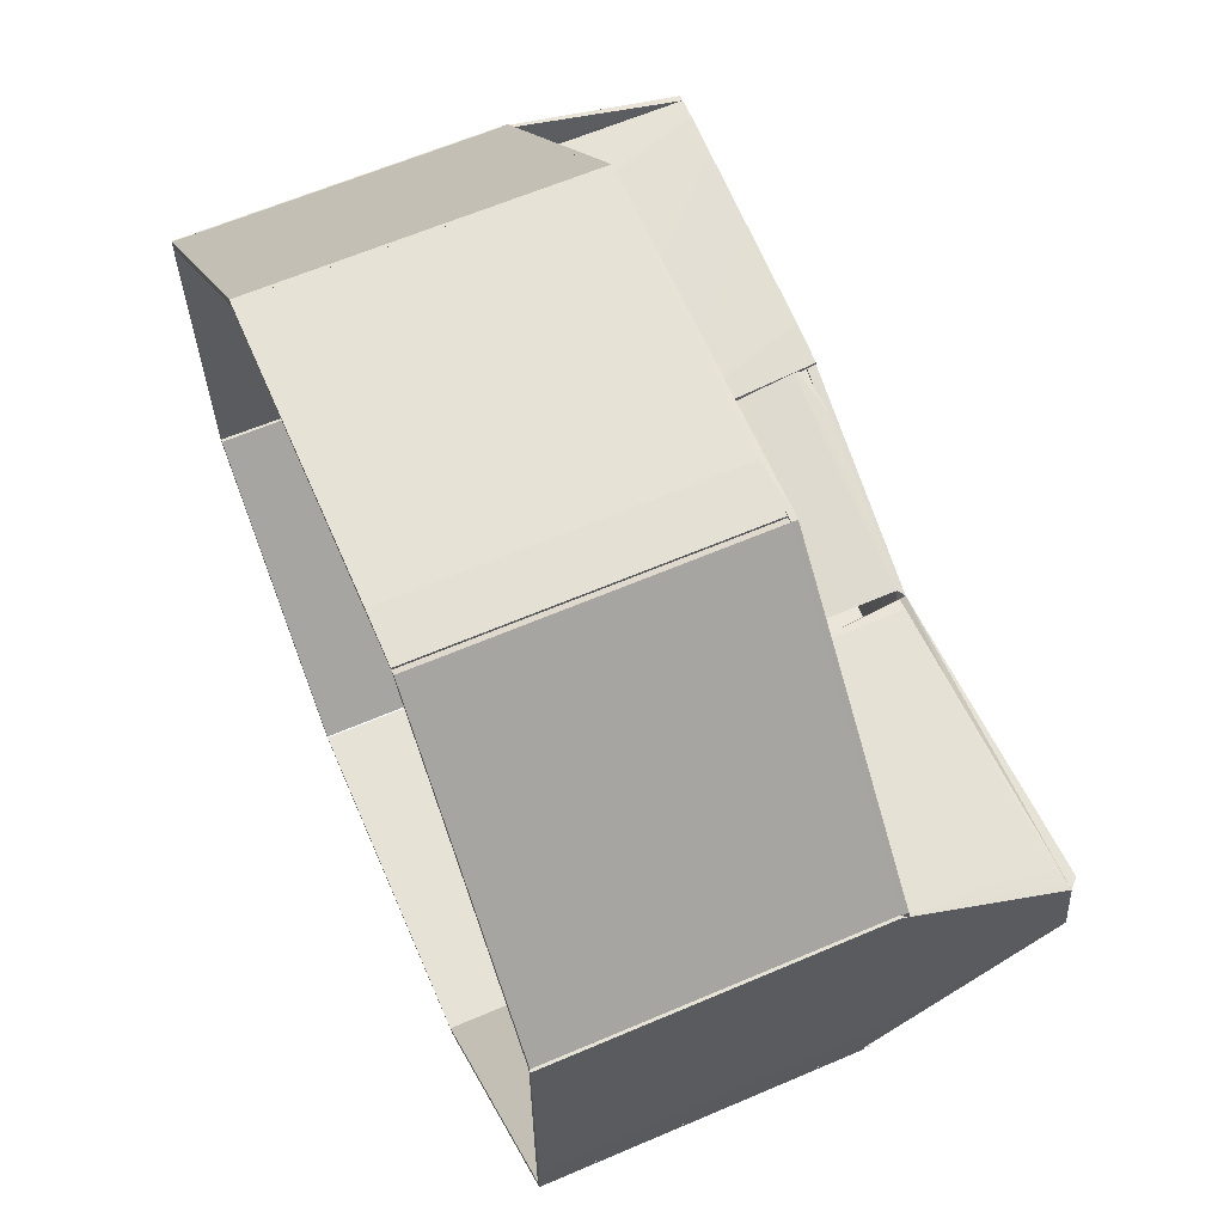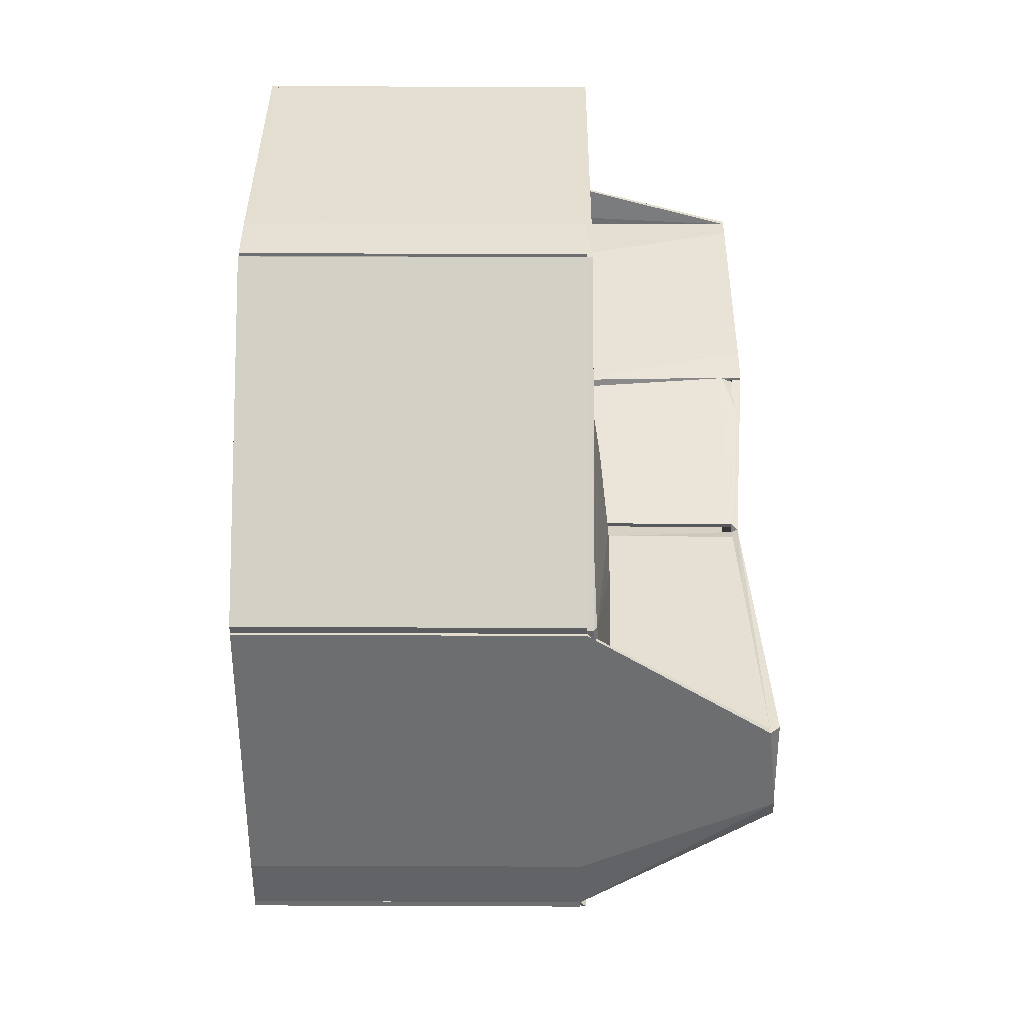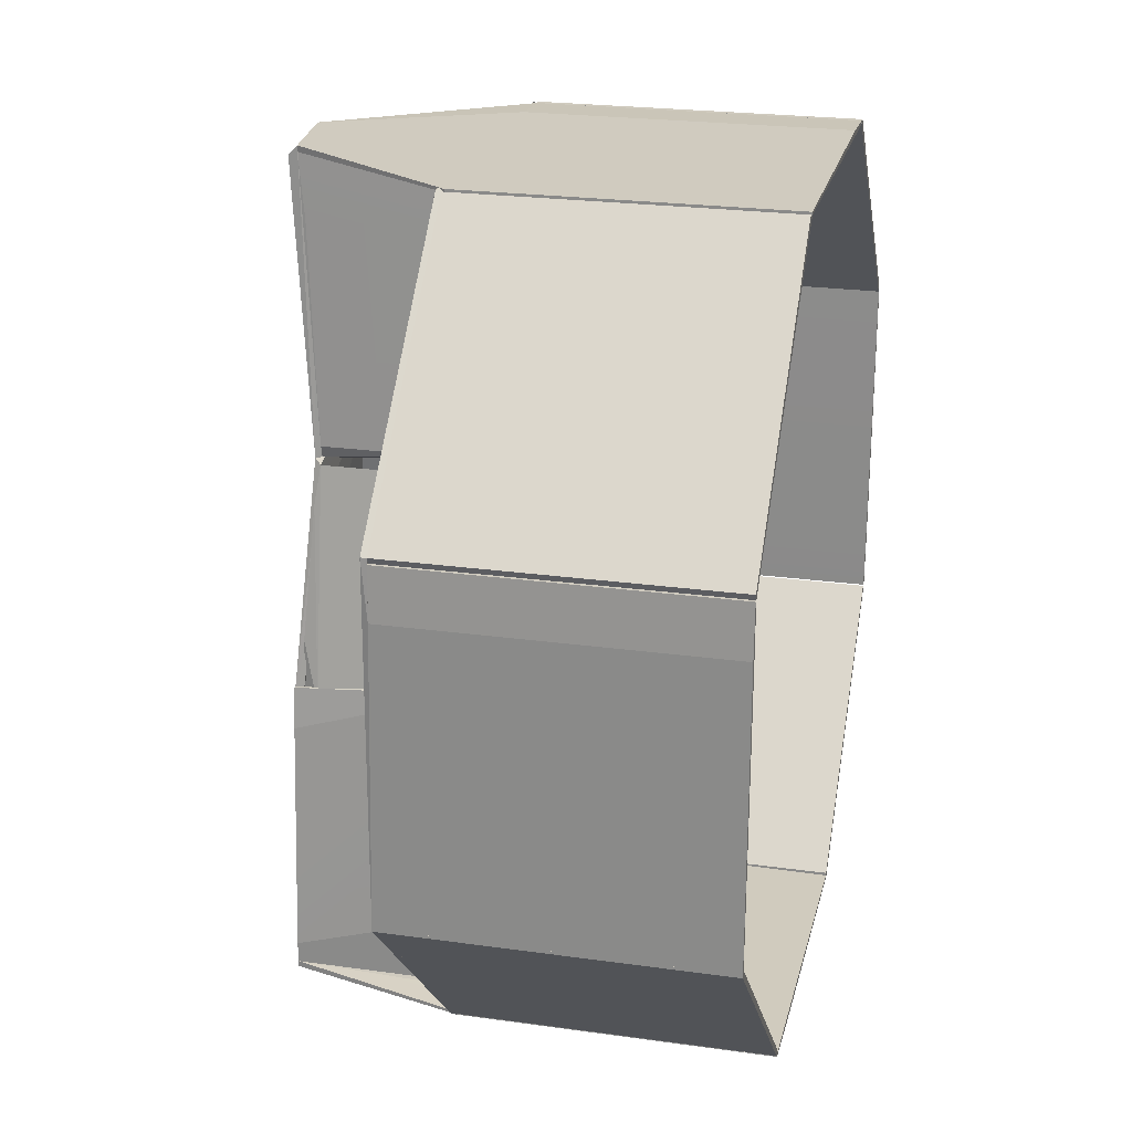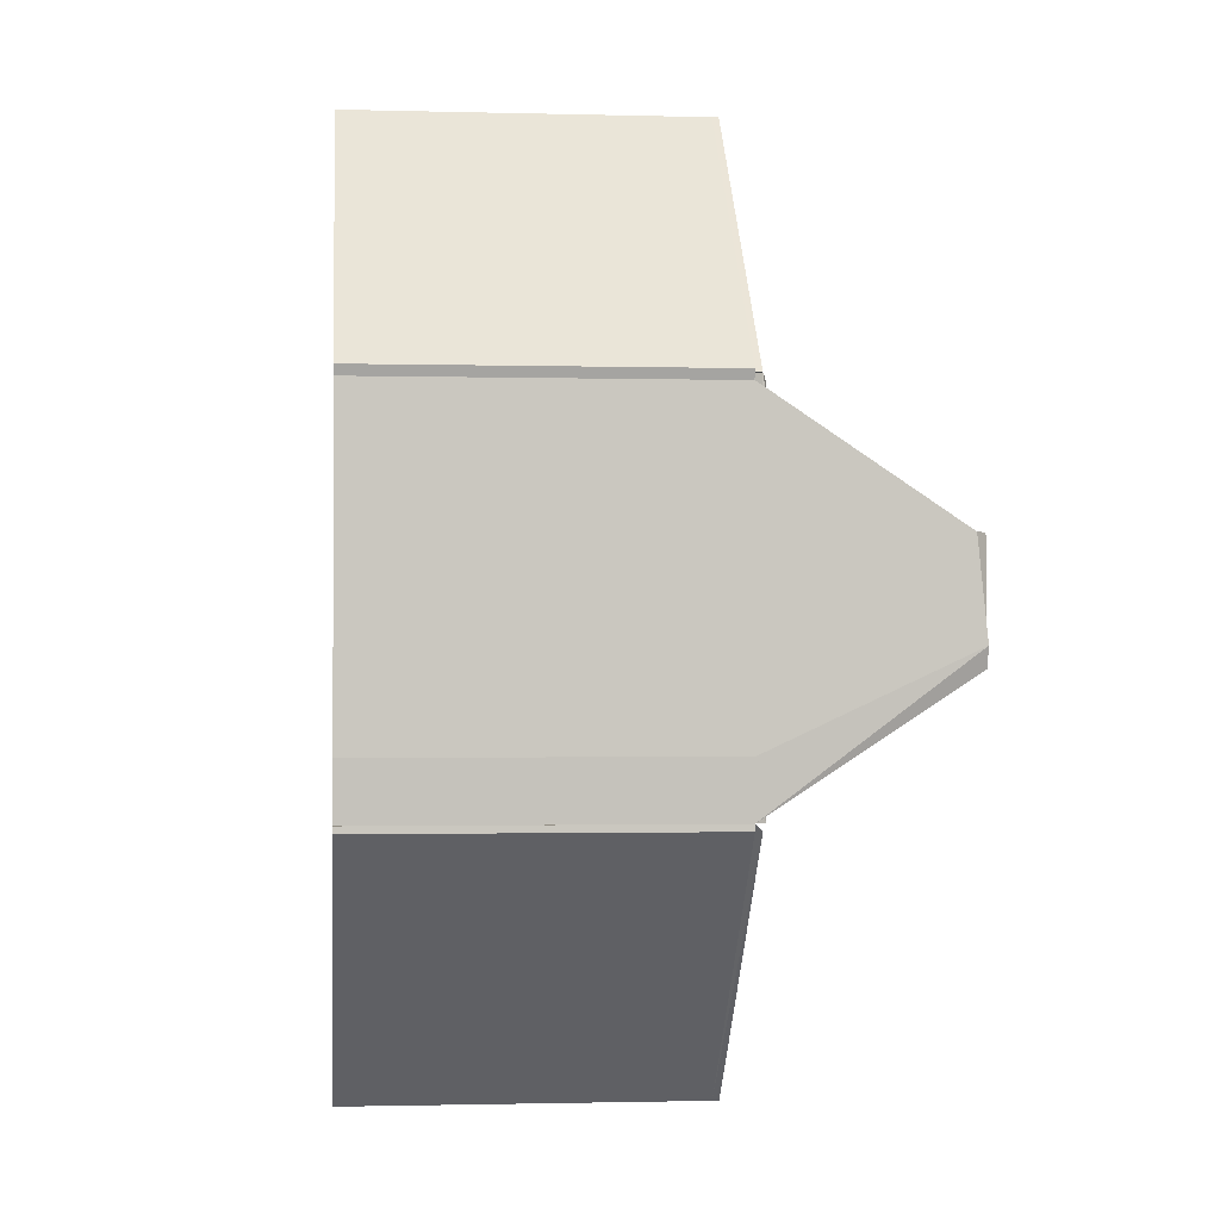
<metadata>
{"format":"obj","ext":"obj","renderer":"f3d","projection":"perspective","resolution":1024,"background":"white","views":[{"elev":63.1,"azim":-23.4,"up":"+Y"},{"elev":35.8,"azim":0.3,"up":"+Y"},{"elev":23.7,"azim":-166.9,"up":"+Z"},{"elev":-1.3,"azim":-5.7,"up":"+Y"}]}
</metadata>
<code>
o Shape_IndexedFaceSet.001_Shape_IndexedFaceSet.005
v 0.02295 0.005963 -0.01789
v 0.02295 0.005547 -0.01886
v 0.02295 0.005963 -0.01886
v 0.02295 0.004715 -0.005134
v 0.02295 0.004576 -0.005134
v 0.01477 0.005963 -0.01886
v 0.01477 0.004992 -0.004438
v 0.01477 0.005963 -0.01539
v 0.02295 0.004576 -0.008045
v 0.01491 0.004437 -0.005132
v 0.01477 0.005685 -0.01802
v 0.02295 0.004992 -0.007075
v 0.01491 0.005408 -0.008877
v 0.01574 0.004437 -0.004438
f 1 2 3
f 4 5 2
f 4 2 1
f 6 7 8
f 1 6 8
f 2 5 9
f 10 2 9
f 7 6 11
f 10 7 11
f 2 10 11
f 6 2 11
f 7 4 12
f 4 1 12
f 12 1 13
f 8 7 13
f 1 8 13
f 7 12 13
f 5 4 14
f 4 7 14
f 7 10 14
f 9 5 14
f 10 9 14
f 2 6 3
f 6 1 3
o Shape_IndexedFaceSet.003_Shape_IndexedFaceSet.005
v 0.01463 -0.007904 0.01914
v -6.7e-05 -0.005546 0.01928
v -6.7e-05 -0.007904 0.01914
v 0.02253 0.002356 0.01928
v 0.01463 0.007627 0.01928
v 0.02253 0.002356 0.019
v -6.7e-05 0.007627 0.01914
v -6.7e-05 -0.007904 0.019
v 0.01463 -0.007904 0.019
v 0.02295 -0.001662 0.01928
v -6.7e-05 0.007627 0.01928
v 0.02295 -0.002495 0.019
v 0.01477 0.002494 0.019
v 0.01463 0.007627 0.01914
v 0.01463 -0.005546 0.01928
v -6.7e-05 -0.005408 0.019
f 15 16 17
f 18 19 16
f 19 18 20
f 16 21 22
f 20 23 22
f 18 16 24
f 20 18 24
f 16 19 25
f 21 16 25
f 19 21 25
f 22 23 15
f 24 15 26
f 23 20 26
f 20 24 26
f 15 23 26
f 20 22 27
f 21 19 28
f 19 20 28
f 27 21 28
f 20 27 28
f 24 16 29
f 16 15 29
f 15 24 29
f 22 21 30
f 21 27 30
f 27 22 30
f 16 22 17
f 22 15 17
o Shape_IndexedFaceSet.020_Shape_IndexedFaceSet.000
v 0.0217 -0.002773 0.006795
v 0.02184 0.00305 0.005129
v 0.02184 0.003189 0.003465
v 0.02267 -0.004714 -0.006517
v 0.02267 -0.004853 -0.006517
v 0.02212 0.00402 -0.001385
v 0.02295 0.004576 -0.005128
v 0.02253 0.004576 -0.005128
v 0.02212 0.002912 0.005407
v 0.02295 -0.004575 -0.005268
v 0.02212 -0.002911 0.005684
v 0.02198 -0.002218 0.006795
v 0.0224 -0.004437 -0.003743
v 0.0217 -0.002911 0.005407
v 0.02295 -0.002634 -0.006517
f 31 32 33
f 34 35 36
f 36 37 38
f 34 36 38
f 37 36 32
f 39 37 32
f 35 40 41
f 40 37 41
f 37 39 41
f 39 42 41
f 36 35 43
f 44 36 43
f 35 41 43
f 35 34 45
f 40 35 45
f 37 40 45
f 34 38 45
f 38 37 45
f 42 39 31
f 39 32 31
f 41 42 31
f 44 43 31
f 43 41 31
f 36 44 33
f 32 36 33
f 44 31 33
o Shape_IndexedFaceSet.015_Shape_IndexedFaceSet.001
v 0.01463 0.007907 0.01928
v 0.01463 0.00638 -0.01913
v 0.01477 0.004992 -0.006381
v 0.01463 0.01927 0.005548
v 0.01463 0.008185 -0.01913
v 0.01491 0.01913 0.00818
v 0.01491 0.01927 -0.008043
v 0.01491 0.004992 -0.008457
v 0.01491 0.007907 0.01928
v 0.01477 0.004992 -0.008457
v 0.01491 0.00638 -0.01913
v 0.01463 0.01928 -0.008043
v 0.01463 0.01913 0.00818
v 0.01491 0.008185 -0.01913
f 46 47 48
f 46 49 50
f 49 51 52
f 53 52 54
f 51 46 54
f 52 51 54
f 53 55 56
f 52 53 56
f 50 49 57
f 49 52 57
f 46 50 47
f 56 55 47
f 50 56 47
f 49 46 58
f 51 49 58
f 46 51 58
f 56 50 59
f 52 56 59
f 50 57 59
f 57 52 59
f 55 53 48
f 53 54 48
f 54 46 48
f 47 55 48
o Shape_IndexedFaceSet.011_Shape_IndexedFaceSet.004
v 0.02184 -0.002218 0.007211
v 0.02267 -0.002218 0.01886
v 0.0224 0.002217 0.01872
v 0.02295 0.002357 0.01886
v 0.02253 0.002357 0.01927
v 0.02295 -0.002218 0.019
v 0.02198 -0.002218 0.005409
v 0.02184 0.002773 0.005408
v 0.02212 0.002912 0.005408
v 0.02198 0.002495 0.01276
v 0.02212 -0.002218 0.005409
f 60 61 62
f 63 64 65
f 66 65 60
f 67 66 60
f 64 63 68
f 67 60 69
f 64 68 69
f 68 67 69
f 65 64 61
f 60 65 61
f 66 67 70
f 63 65 70
f 65 66 70
f 67 68 70
f 68 63 70
f 64 69 62
f 69 60 62
f 61 64 62
o Shape_IndexedFaceSet.006_Shape_IndexedFaceSet.004
v 0.01477 0.007904 0.000419
v 0.01491 0.006378 -0.006376
v 0.01477 0.006378 -0.006376
v 0.01505 0.002219 0.01595
v 0.01532 0.002219 0.01595
v 0.01574 0.002358 0.019
v 0.01463 0.002497 0.01927
v 0.01491 0.007904 0.01927
v 0.01491 0.007904 0.000419
v 0.01463 0.007904 0.01913
v 0.01477 0.004993 -0.006376
v 0.01505 0.007764 0.01886
v 0.01491 0.004161 -0.003463
v 0.0156 0.002497 0.007623
v 0.01602 0.002913 0.005408
v 0.01574 0.003745 0.000419
v 0.01505 0.007764 0.005961
v 0.01602 0.002635 0.008319
v 0.01518 0.004299 -0.004297
v 0.01602 0.002635 0.005825
f 71 72 73
f 74 75 76
f 77 74 76
f 78 77 76
f 78 79 80
f 77 78 80
f 81 77 80
f 79 78 82
f 78 76 82
f 74 77 83
f 77 81 83
f 80 79 71
f 79 72 71
f 75 74 84
f 74 83 84
f 79 85 86
f 72 79 86
f 85 79 87
f 79 82 87
f 82 85 87
f 85 82 88
f 82 76 88
f 81 72 89
f 83 81 89
f 72 86 89
f 89 86 90
f 76 75 90
f 75 84 90
f 84 83 90
f 86 85 90
f 88 76 90
f 85 88 90
f 83 89 90
f 81 80 73
f 72 81 73
f 80 71 73
o Shape_IndexedFaceSet.019_Shape_IndexedFaceSet.000
v 0.02281 0.004575 -0.005409
v 0.02295 0.005547 -0.01886
v 0.02281 0.005547 -0.01886
v 0.02281 -0.004576 -0.019
v 0.02281 0.00208 -0.019
v 0.02295 -0.004576 -0.019
v 0.02281 -0.004576 -0.006519
v 0.02295 0.004575 -0.005409
v 0.02295 -0.004576 -0.006519
f 91 92 93
f 94 95 96
f 95 94 97
f 94 96 97
f 96 95 92
f 98 96 92
f 97 98 91
f 95 97 91
f 98 92 91
f 96 98 99
f 98 97 99
f 97 96 99
f 92 95 93
f 95 91 93
o Shape_IndexedFaceSet.012_Shape_IndexedFaceSet.004
v -6.9e-05 0.01927 -0.007904
v 0.01463 0.01927 -0.008043
v -6.9e-05 0.01927 -0.008043
v 0.01463 0.019 -0.007904
v 0.01463 0.01927 -0.007904
v 0.01463 0.008322 -0.019
v -6.9e-05 0.008043 -0.019
v 0.01463 0.008043 -0.01886
v -6.9e-05 0.019 -0.007904
v -6.9e-05 0.01484 -0.01248
v -6.9e-05 0.008322 -0.019
v -6.9e-05 0.008043 -0.01886
f 100 101 102
f 103 104 100
f 104 103 105
f 106 105 107
f 105 103 107
f 103 100 108
f 100 106 108
f 107 103 108
f 106 100 109
f 105 109 101
f 100 104 101
f 104 105 101
f 105 106 110
f 106 109 110
f 109 105 110
f 106 107 111
f 108 106 111
f 107 108 111
f 109 100 102
f 101 109 102
o Shape_IndexedFaceSet.007_Shape_IndexedFaceSet.004
v 0.01463 -0.01026 0.01664
v -6.9e-05 -0.007906 0.019
v 0.01463 -0.007906 0.019
v 0.01463 -0.008183 0.01914
v 0.01463 -0.007906 0.01914
v -6.9e-05 -0.007906 0.01914
v -6.9e-05 -0.019 0.007904
v -6.9e-05 -0.01927 0.008044
v 0.01463 -0.01927 0.007904
v -6.9e-05 -0.008183 0.01914
v 0.01463 -0.019 0.007904
v 0.01463 -0.01927 0.008044
f 112 113 114
f 115 116 117
f 117 118 119
f 116 115 120
f 119 118 120
f 116 120 112
f 115 117 121
f 117 119 121
f 119 115 121
f 120 118 122
f 118 112 122
f 112 120 122
f 117 116 113
f 118 117 113
f 112 118 113
f 115 119 123
f 120 115 123
f 119 120 123
f 116 112 114
f 113 116 114
o Shape_IndexedFaceSet.008_Shape_IndexedFaceSet.004
v 0.02184 0.002773 0.004991
v 0.01574 0.002773 0.004991
v 0.02212 0.003051 0.003188
v 0.02253 0.004437 -0.005129
v 0.01574 0.004576 -0.005962
v 0.02184 0.004853 -0.005822
v 0.02212 0.003328 0.003326
v 0.02253 0.004299 -0.002911
v 0.01574 0.004853 -0.005822
v 0.01574 0.003051 0.00513
v 0.01532 0.003606 -0.000139
v 0.02184 0.003051 0.00513
v 0.01519 0.004576 -0.004159
f 124 125 126
f 127 128 129
f 130 131 129
f 131 127 129
f 132 133 129
f 128 132 129
f 133 134 125
f 124 133 125
f 124 130 135
f 133 124 135
f 130 129 135
f 129 133 135
f 134 133 136
f 133 132 136
f 128 134 136
f 132 128 136
f 131 130 126
f 127 131 126
f 130 124 126
f 134 128 126
f 128 127 126
f 125 134 126
o Shape_IndexedFaceSet.014_Shape_IndexedFaceSet.001
v 0.01491 -0.002773 0.01858
v 0.0217 -0.002912 0.006103
v 0.02267 -0.002635 0.01539
v 0.01505 -0.002358 0.01525
v 0.02198 -0.002219 0.006796
v 0.01574 -0.002635 0.005963
v 0.0217 -0.002773 0.005408
v 0.01574 -0.003051 0.005963
v 0.02295 -0.002496 0.019
v 0.02295 -0.002219 0.019
v 0.01477 -0.002358 0.019
f 137 138 139
f 140 141 142
f 141 143 142
f 143 144 142
f 144 140 142
f 144 143 138
f 137 144 138
f 145 146 147
f 137 145 147
f 146 141 147
f 141 140 147
f 140 144 147
f 144 137 147
f 146 145 139
f 145 137 139
f 141 146 139
f 143 141 139
f 138 143 139
o Shape_IndexedFaceSet.016_Shape_IndexedFaceSet.001
v 0.01574 -0.003051 0.005269
v 0.01574 -0.004853 -0.006238
v 0.02267 -0.004853 -0.006238
v 0.01574 -0.004714 -0.006516
v 0.01574 -0.002912 0.005408
v 0.01574 -0.004437 -0.005545
v 0.02267 -0.004298 -0.003743
v 0.02267 -0.004437 -0.003743
v 0.02267 -0.004576 -0.006377
v 0.02184 -0.002773 0.005129
v 0.02184 -0.003051 0.005269
v 0.01574 -0.002912 0.004159
f 148 149 150
f 151 152 153
f 154 155 156
f 157 154 156
f 151 153 156
f 152 151 149
f 155 154 158
f 157 152 158
f 154 157 158
f 152 157 159
f 153 152 159
f 157 156 159
f 156 153 159
f 152 149 148
f 158 152 148
f 158 148 150
f 151 156 150
f 156 155 150
f 149 151 150
f 155 158 150
o Shape_IndexedFaceSet.010_Shape_IndexedFaceSet.004
v 0.01574 -0.004715 -0.006519
v 0.01574 -0.004992 -0.007907
v 0.02295 -0.004853 -0.006518
v 0.02281 -0.004576 -0.006518
v 0.02295 -0.004576 -0.006518
v 0.02295 -0.004576 -0.019
v 0.02295 -0.004992 -0.007906
v 0.01574 -0.005824 -0.019
v 0.01574 -0.005547 -0.01802
v 0.02295 -0.005824 -0.019
v 0.02295 -0.005824 -0.01789
v 0.01574 -0.004715 -0.008045
v 0.01574 -0.005824 -0.01789
f 160 161 162
f 163 164 165
f 165 164 166
f 160 167 161
f 165 167 168
f 167 160 168
f 167 165 169
f 170 167 169
f 165 166 169
f 166 170 169
f 163 165 171
f 160 163 171
f 165 168 171
f 168 160 171
f 167 170 172
f 170 166 172
f 166 161 172
f 161 167 172
f 164 163 162
f 163 160 162
f 166 164 162
f 161 166 162
o Shape_IndexedFaceSet.013_Shape_IndexedFaceSet.004
v -6.9e-05 0.019 0.005407
v 0.01463 0.01914 -0.007903
v 0.01463 0.019 0.005407
v 0.01463 0.019 0.007904
v 0.01463 0.01914 0.007904
v -6.9e-05 0.01914 0.007904
v -6.9e-05 0.01928 -0.007903
v 0.01463 0.01928 0.005544
v 0.01463 0.01928 -0.007903
v -6.9e-05 0.01928 0.005544
v -6.9e-05 0.01914 -0.007903
v -6.9e-05 0.019 0.007904
f 173 174 175
f 176 177 178
f 178 179 173
f 177 176 174
f 178 177 180
f 177 174 180
f 174 179 181
f 179 180 181
f 180 174 181
f 179 178 182
f 180 179 182
f 178 180 182
f 173 179 183
f 174 173 183
f 179 174 183
f 176 178 184
f 178 173 184
f 173 176 184
f 176 173 175
f 174 176 175
o Shape_IndexedFaceSet.002_Shape_IndexedFaceSet.005
v 0.01463 0.008181 -0.01914
v 0.02295 0.00402 -0.01928
v 0.01491 0.005544 -0.01928
v 0.02295 -0.005821 -0.01928
v -6.8e-05 -0.007904 -0.01928
v -6.8e-05 -0.007904 -0.01914
v -6.8e-05 0.008181 -0.01914
v 0.01463 0.001105 -0.01928
v 0.01463 0.008181 -0.019
v 0.01491 0.006379 -0.01886
v 0.02295 0.005961 -0.01886
v -6.8e-05 0.005544 -0.01928
v -6.8e-05 0.008181 -0.019
v 0.02295 -0.005821 -0.019
v 0.02295 0.002079 -0.01886
v 0.01477 -0.007903 -0.019
v 0.01491 -0.007903 -0.01928
v -6.8e-05 0.005407 -0.019
v 0.02295 0.005961 -0.01914
f 185 186 187
f 186 188 189
f 190 191 189
f 192 186 189
f 193 194 195
f 192 189 196
f 189 191 196
f 194 193 197
f 193 191 197
f 191 190 197
f 191 193 185
f 193 195 185
f 198 188 199
f 188 186 199
f 195 194 199
f 186 195 199
f 194 200 199
f 200 198 199
f 188 198 201
f 189 188 201
f 190 189 201
f 200 190 201
f 198 200 201
f 194 197 202
f 197 190 202
f 200 194 202
f 190 200 202
f 195 186 203
f 185 195 203
f 186 185 203
f 186 192 187
f 192 196 187
f 196 191 187
f 191 185 187
o Shape_IndexedFaceSet.018_Shape_IndexedFaceSet.000
v 0.01532 0.002496 0.01608
v 0.01574 0.002219 0.019
v 0.01574 0.002357 0.019
v 0.02253 0.002357 0.019
v 0.02226 0.002496 0.01608
v 0.02184 0.002912 0.005964
v 0.01602 0.002635 0.005826
v 0.01532 0.002219 0.01595
v 0.01602 0.002912 0.005964
v 0.02226 0.002219 0.01595
v 0.01602 0.002496 0.007627
v 0.02184 0.002496 0.007627
v 0.02184 0.002773 0.005408
v 0.02253 0.002219 0.019
f 204 205 206
f 207 208 204
f 208 207 209
f 204 208 209
f 204 210 211
f 210 204 212
f 204 209 212
f 204 211 205
f 211 213 205
f 211 210 214
f 213 211 214
f 215 213 214
f 210 215 214
f 209 207 216
f 215 210 216
f 210 212 216
f 212 209 216
f 213 215 217
f 207 205 217
f 205 213 217
f 216 207 217
f 215 216 217
f 207 204 206
f 205 207 206
o Shape_IndexedFaceSet_Shape_IndexedFaceSet.005
v 0.01463 -0.007906 -0.01928
v 0.01491 -0.007905 -0.01928
v 0.01491 -0.01913 -0.008179
v 0.01463 -0.01913 -0.008179
v 0.01463 -0.01928 -0.005548
v 0.01463 -0.007907 0.01914
v 0.01491 -0.007765 0.008597
v 0.01491 -0.01928 -0.005548
v 0.01491 -0.01927 0.008045
v 0.01463 -0.01927 0.008045
v 0.01491 -0.008185 0.01914
f 218 219 220
f 221 222 223
f 223 224 218
f 221 223 218
f 222 221 225
f 224 225 219
f 218 224 219
f 222 225 226
f 225 224 226
f 223 222 227
f 222 226 227
f 227 226 228
f 224 223 228
f 226 224 228
f 223 227 228
f 221 218 220
f 225 221 220
f 219 225 220
o Shape_IndexedFaceSet.017_Shape_IndexedFaceSet.000
v -6.9e-05 0.01914 0.008183
v 0.01463 0.019 0.007904
v -6.9e-05 0.019 0.007904
v 0.01463 0.008044 0.01928
v 0.01463 0.01914 0.008183
v -6.9e-05 0.007627 0.01914
v 0.01463 0.007627 0.01914
v -6.9e-05 0.008044 0.01928
f 229 230 231
f 232 233 229
f 233 232 230
f 229 233 230
f 232 234 235
f 234 230 235
f 230 232 235
f 234 232 236
f 232 229 236
f 229 234 236
f 234 229 231
f 230 234 231
o Shape_IndexedFaceSet.009_Shape_IndexedFaceSet.004
v 0.01463 -0.002635 0.01928
v 0.01532 -0.002496 0.01082
v 0.01477 -0.004438 -0.005545
v 0.01505 -0.007904 0.008598
v 0.01491 -0.007904 0.008598
v 0.01477 -0.007903 -0.019
v 0.01463 -0.007904 0.01913
v 0.01477 -0.005685 -0.01899
v 0.01574 -0.005824 -0.01899
v 0.01505 -0.007904 0.01886
v 0.01574 -0.003884 0.009014
v 0.01574 -0.002496 0.01248
v 0.01505 -0.002635 0.01886
v 0.01532 -0.003329 0.001521
v 0.01574 -0.002775 0.005125
v 0.01491 -0.007903 -0.019
v 0.01574 -0.005546 -0.01802
f 237 238 239
f 240 241 242
f 241 240 243
f 242 241 243
f 237 244 243
f 244 242 243
f 240 245 246
f 245 247 246
f 243 240 246
f 237 243 246
f 247 245 248
f 246 247 248
f 246 248 249
f 237 246 249
f 248 237 249
f 244 250 251
f 248 245 251
f 240 242 252
f 245 240 252
f 242 244 252
f 244 245 252
f 237 248 238
f 251 250 238
f 248 251 238
f 245 244 253
f 244 251 253
f 251 245 253
f 250 244 239
f 244 237 239
f 238 250 239
o Shape_IndexedFaceSet.004_Shape_IndexedFaceSet.005
v 0.01463 -0.008044 -0.01927
v -6.9e-05 -0.01914 -0.008183
v -6.9e-05 -0.008044 -0.01927
v 0.01463 -0.01886 -0.008043
v 0.01463 -0.007904 -0.019
v -6.9e-05 -0.01886 -0.008043
v -6.9e-05 -0.007904 -0.01927
v 0.01463 -0.01914 -0.008183
v -6.9e-05 -0.007904 -0.019
f 254 255 256
f 257 258 259
f 255 257 259
f 255 259 260
f 260 258 254
f 258 257 254
f 254 257 261
f 257 255 261
f 255 254 261
f 259 258 262
f 260 259 262
f 258 260 262
f 255 260 256
f 260 254 256
o Shape_IndexedFaceSet.005_Shape_IndexedFaceSet.005
v 0.01463 -0.019 -0.008043
v 0.01463 -0.01928 -0.005545
v 0.01463 -0.01914 -0.008043
v 0.01463 -0.01914 0.007904
v 0.01463 -0.01928 0.000553
v -6.9e-05 -0.01914 0.007904
v -6.9e-05 -0.01914 -0.008043
v -6.9e-05 -0.01928 0.007904
v -6.9e-05 -0.019 -0.005406
v -6.9e-05 -0.01928 -0.005545
v 0.01463 -0.01928 0.007904
v -6.9e-05 -0.019 -0.008043
v 0.01463 -0.019 -0.005406
f 263 264 265
f 266 267 263
f 268 269 270
f 266 268 270
f 269 268 271
f 268 266 271
f 263 267 264
f 270 269 272
f 267 270 272
f 269 264 272
f 264 267 272
f 267 266 273
f 266 270 273
f 270 267 273
f 263 269 274
f 269 271 274
f 271 263 274
f 266 263 275
f 271 266 275
f 263 271 275
f 269 263 265
f 264 269 265

</code>
